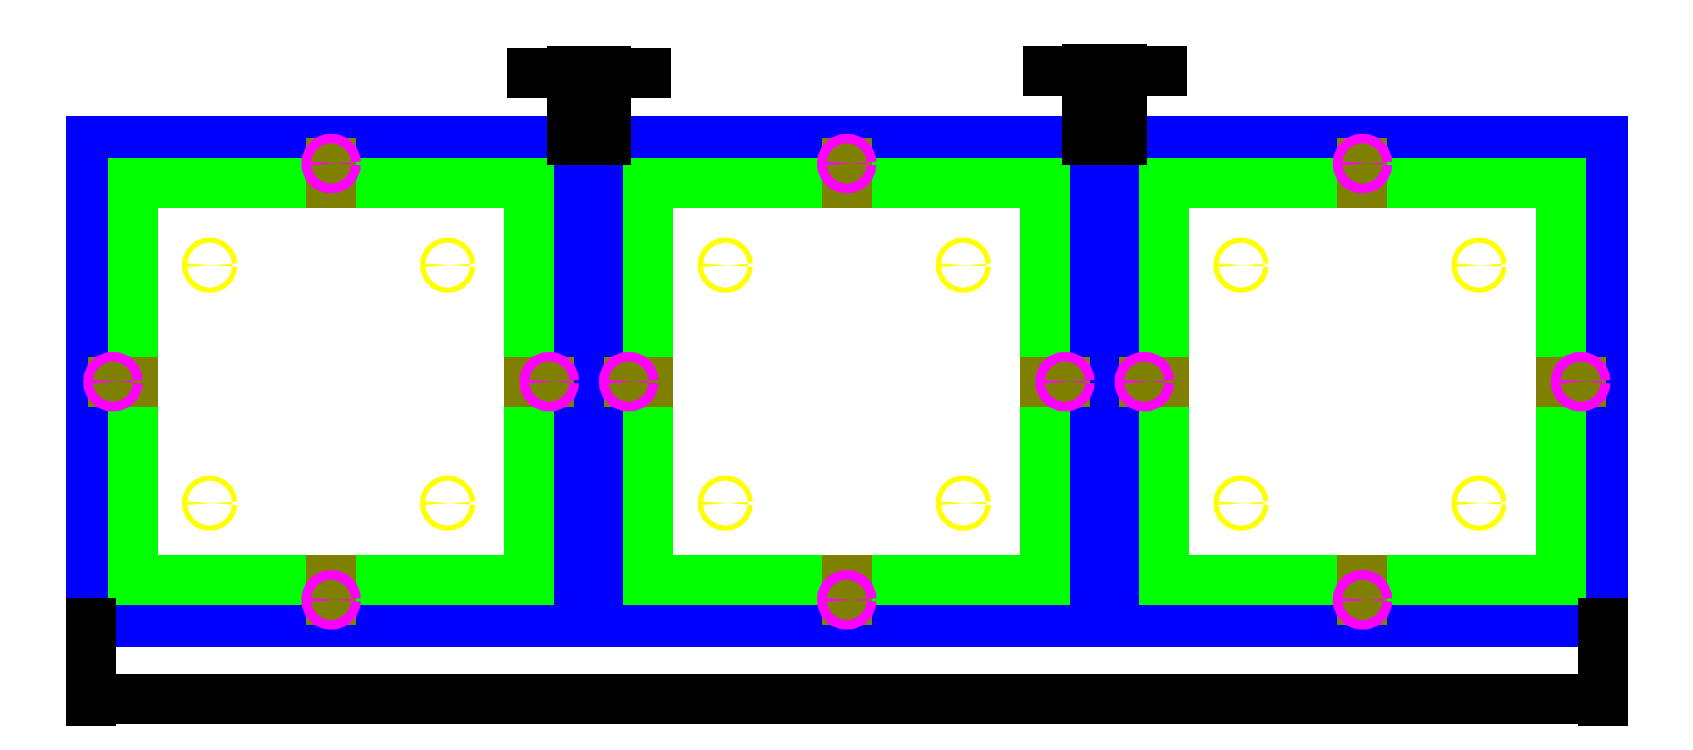
<metadata>
{"format":"dxf","ext":"dxf","renderer":"ezdxf+matplotlib","layout":"modelspace","background":"white","min_lineweight":24,"dpi":150}
</metadata>
<code>
0
SECTION
2
ENTITIES
0
LINE
8
outer_boundary
10
0
20
0
11
12.12
21
0
0
LINE
8
outer_boundary
10
12.12
20
0
11
12.12
21
12.12
0
LINE
8
outer_boundary
10
12.12
20
12.12
11
0
21
12.12
0
LINE
8
outer_boundary
10
0
20
12.12
11
0
21
0
0
LINE
8
scratch
10
6.062
20
0
11
6.062
21
0
0
LINE
8
inner_boundary
10
1.062
20
11.06
11
11.06
21
11.06
0
LINE
8
inner_boundary
10
11.06
20
11.06
11
11.06
21
1.062
0
LINE
8
inner_boundary
10
11.06
20
1.062
11
1.062
21
1.062
0
LINE
8
inner_boundary
10
1.062
20
1.062
11
1.062
21
11.06
0
LINE
8
scratch
10
6.062
20
11.06
11
6.062
21
11.56
0
LINE
8
scratch
10
6.062
20
1.062
11
6.062
21
0.5625
0
LINE
8
scratch
10
11.06
20
6.062
11
11.56
21
6.062
0
LINE
8
scratch
10
1.062
20
6.062
11
0.5625
21
6.062
0
LINE
8
outer_boundary
10
13
20
2.776e-17
11
25.12
21
2.776e-17
0
LINE
8
outer_boundary
10
25.12
20
2.776e-17
11
25.12
21
12.12
0
LINE
8
outer_boundary
10
25.12
20
12.12
11
13
21
12.12
0
LINE
8
outer_boundary
10
13
20
12.12
11
13
21
2.776e-17
0
LINE
8
scratch
10
19.06
20
2.776e-17
11
19.06
21
2.776e-17
0
LINE
8
inner_boundary
10
14.06
20
11.06
11
24.06
21
11.06
0
LINE
8
inner_boundary
10
24.06
20
11.06
11
24.06
21
1.062
0
LINE
8
inner_boundary
10
24.06
20
1.062
11
14.06
21
1.062
0
LINE
8
inner_boundary
10
14.06
20
1.062
11
14.06
21
11.06
0
LINE
8
scratch
10
19.06
20
11.06
11
19.06
21
11.56
0
LINE
8
scratch
10
19.06
20
1.062
11
19.06
21
0.5625
0
LINE
8
scratch
10
24.06
20
6.062
11
24.56
21
6.062
0
LINE
8
scratch
10
14.06
20
6.062
11
13.56
21
6.062
0
LINE
8
outer_boundary
10
26
20
0
11
38.12
21
0
0
LINE
8
outer_boundary
10
38.12
20
0
11
38.12
21
12.12
0
LINE
8
outer_boundary
10
38.12
20
12.12
11
26
21
12.12
0
LINE
8
outer_boundary
10
26
20
12.12
11
26
21
0
0
LINE
8
scratch
10
32.06
20
0
11
32.06
21
0
0
LINE
8
inner_boundary
10
27.06
20
11.06
11
37.06
21
11.06
0
LINE
8
inner_boundary
10
37.06
20
11.06
11
37.06
21
1.062
0
LINE
8
inner_boundary
10
37.06
20
1.062
11
27.06
21
1.062
0
LINE
8
inner_boundary
10
27.06
20
1.062
11
27.06
21
11.06
0
LINE
8
scratch
10
32.06
20
11.06
11
32.06
21
11.56
0
LINE
8
scratch
10
32.06
20
1.062
11
32.06
21
0.5625
0
LINE
8
scratch
10
37.06
20
6.062
11
37.56
21
6.062
0
LINE
8
scratch
10
27.06
20
6.062
11
26.56
21
6.062
0
DIMENSION
8
dimension
2
*D1
10
38.12
20
-1.936
30
0
11
19.06
21
-1.661
31
0
70
32
71
5
72
0
3
Standard
53
0
210
0
220
0
230
1
13
0
23
0
33
0
14
38.12
24
0
34
0
0
CIRCLE
8
fixture_holes
10
3
20
9
40
0.0625
0
CIRCLE
8
fixture_holes
10
3
20
3
40
0.0625
0
CIRCLE
8
fixture_holes
10
9
20
3
40
0.0625
0
CIRCLE
8
fixture_holes
10
9
20
9
40
0.0625
0
CIRCLE
8
fixture_holes
10
16
20
9
40
0.0625
0
CIRCLE
8
fixture_holes
10
16
20
3
40
0.0625
0
CIRCLE
8
fixture_holes
10
22
20
3
40
0.0625
0
CIRCLE
8
fixture_holes
10
22
20
9
40
0.0625
0
CIRCLE
8
fixture_holes
10
29
20
9
40
0.0625
0
CIRCLE
8
fixture_holes
10
29
20
3
40
0.0625
0
CIRCLE
8
fixture_holes
10
35
20
3
40
0.0625
0
CIRCLE
8
fixture_holes
10
35
20
9
40
0.0625
0
CIRCLE
8
8-32_thread_insert
10
6.062
20
11.56
40
0.1175
0
CIRCLE
8
8-32_thread_insert
10
0.5625
20
6.062
40
0.1175
0
CIRCLE
8
8-32_thread_insert
10
6.062
20
0.5625
40
0.1175
0
CIRCLE
8
8-32_thread_insert
10
11.56
20
6.062
40
0.1175
0
CIRCLE
8
8-32_thread_insert
10
13.56
20
6.062
40
0.1175
0
CIRCLE
8
8-32_thread_insert
10
19.06
20
0.5625
40
0.1175
0
CIRCLE
8
8-32_thread_insert
10
19.06
20
11.56
40
0.1175
0
CIRCLE
8
8-32_thread_insert
10
24.56
20
6.062
40
0.1175
0
CIRCLE
8
8-32_thread_insert
10
26.56
20
6.062
40
0.1175
0
CIRCLE
8
8-32_thread_insert
10
32.06
20
0.5625
40
0.1175
0
CIRCLE
8
8-32_thread_insert
10
32.06
20
11.56
40
0.1175
0
CIRCLE
8
8-32_thread_insert
10
37.56
20
6.062
40
0.1175
0
DIMENSION
8
dimension
2
*D2
10
13
20
13.83
30
0
11
12.56
21
14.11
31
0
70
32
71
5
3
Standard
53
0
210
0
220
0
230
1
13
12.12
23
12.12
33
0
14
13
24
12.12
34
0
0
DIMENSION
8
dimension
2
*D3
10
26
20
13.88
30
0
11
25.56
21
14.16
31
0
70
32
71
5
3
Standard
53
0
210
0
220
0
230
1
13
25.12
23
12.12
33
0
14
26
24
12.12
34
0
0
ENDSEC
0
EOF

</code>
